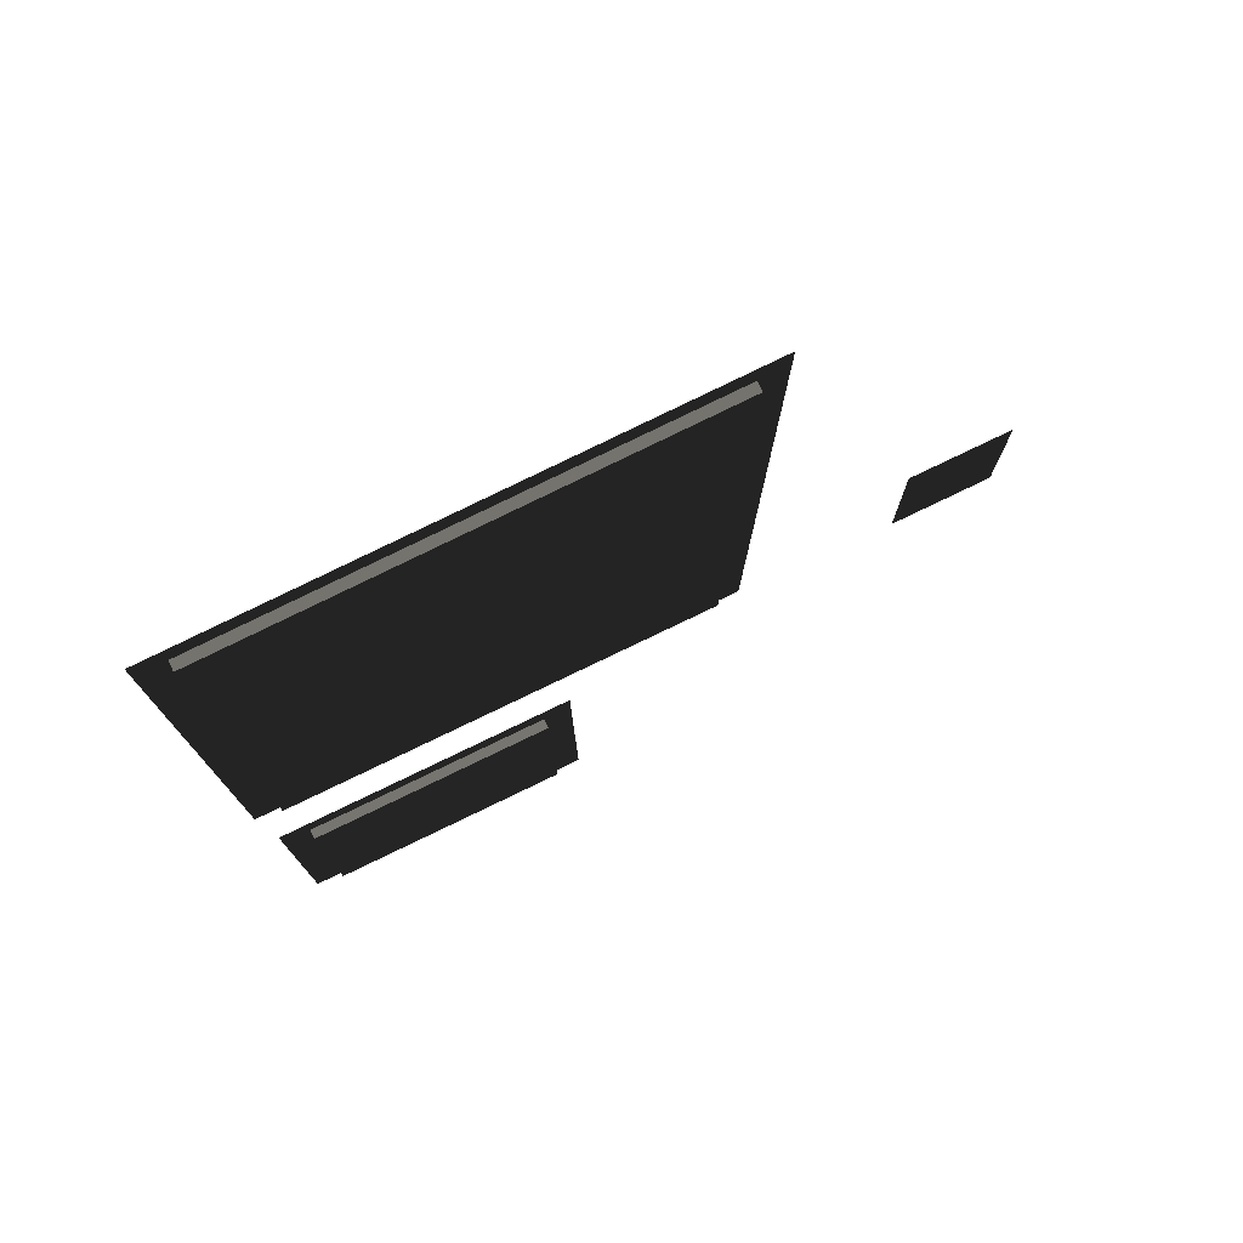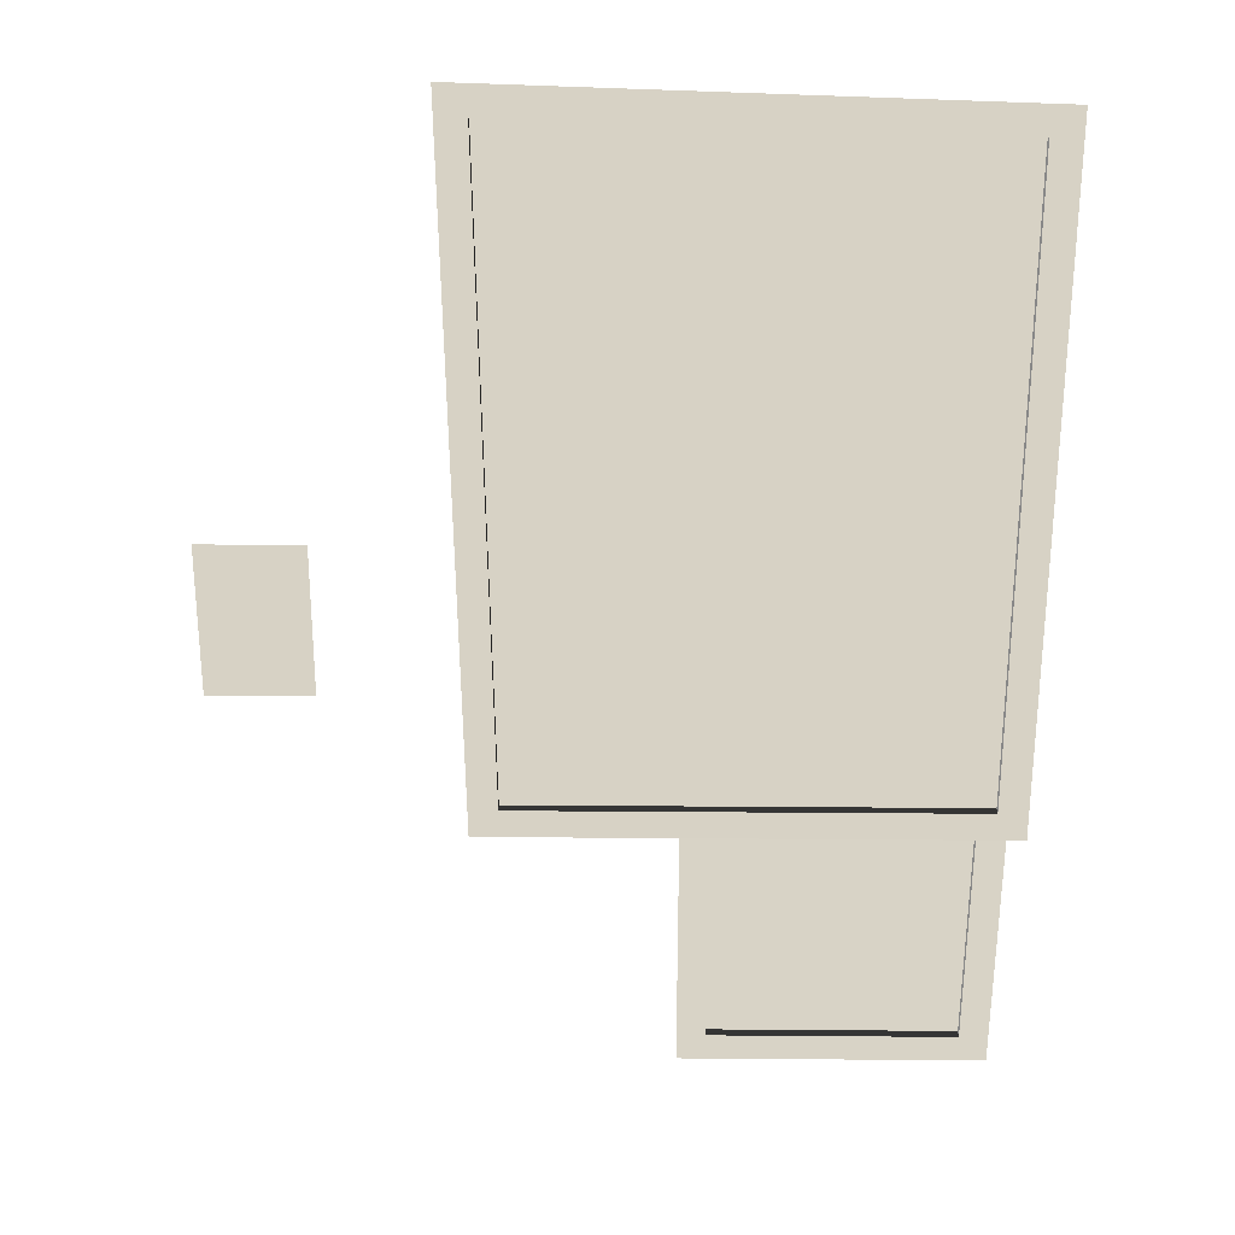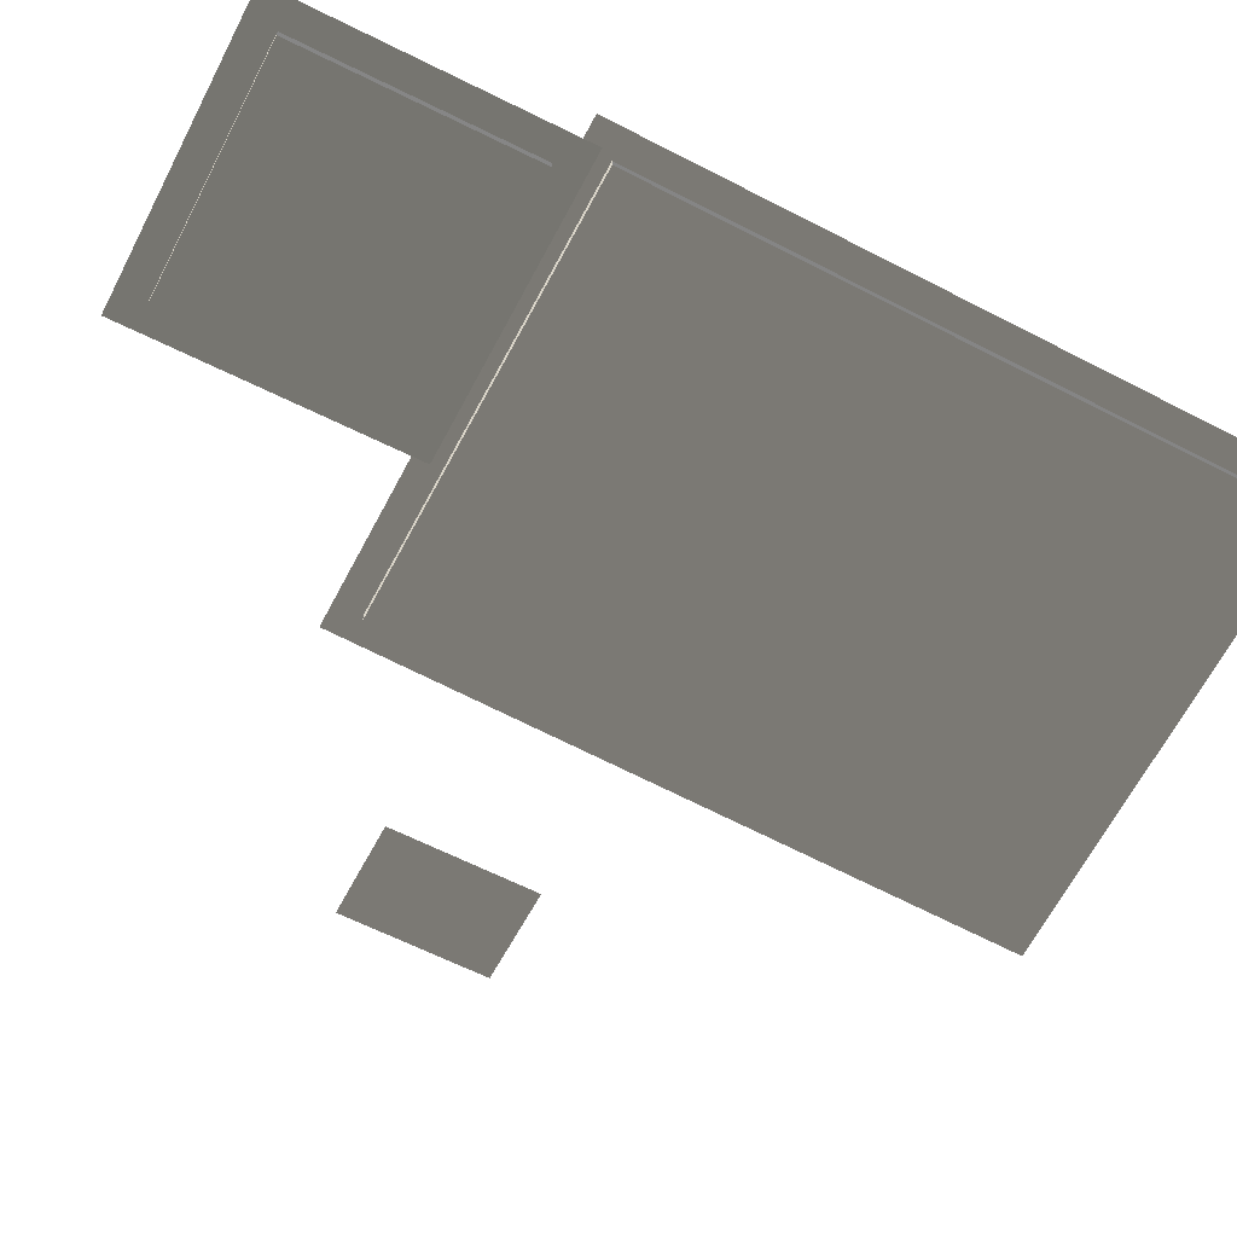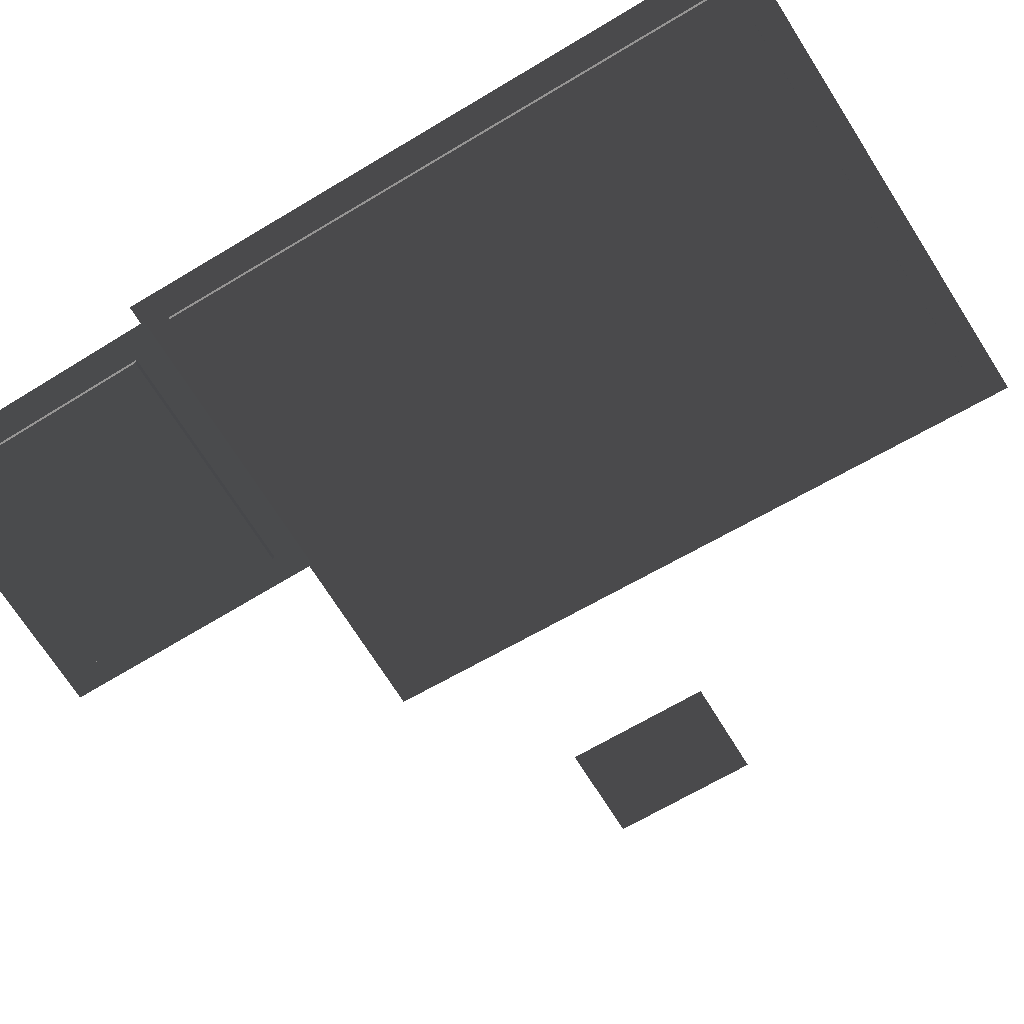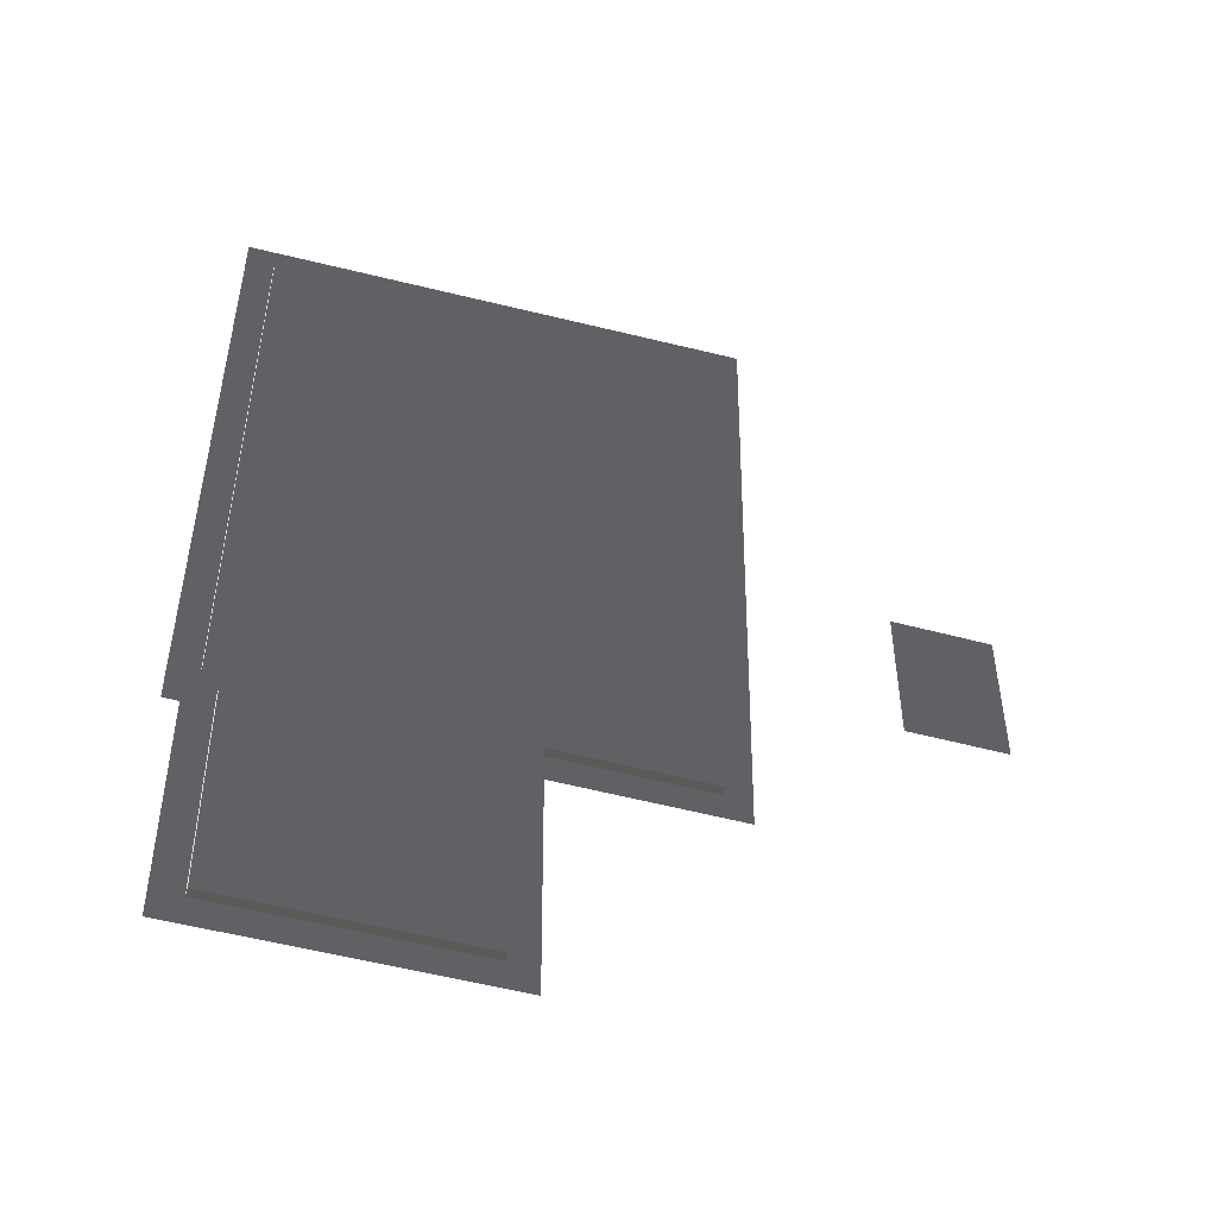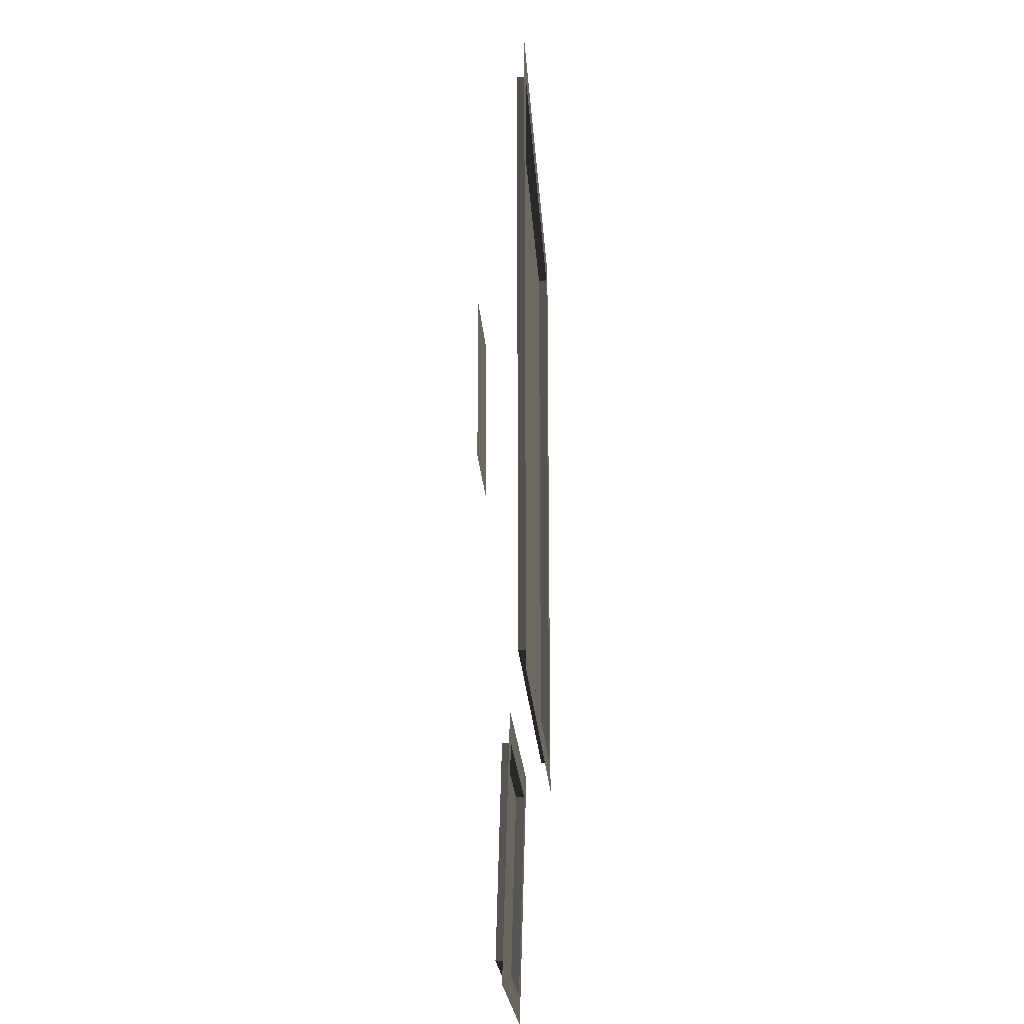
<metadata>
{"format":"obj","ext":"obj","renderer":"f3d","projection":"perspective","resolution":1024,"background":"white","views":[{"elev":77.1,"azim":154.2,"up":"+Y"},{"elev":27.5,"azim":0.7,"up":"+Y"},{"elev":-61.8,"azim":62.3,"up":"+Z"},{"elev":-67.2,"azim":121.0,"up":"+Z"},{"elev":-50.4,"azim":163.5,"up":"+Y"},{"elev":-20.6,"azim":-86.4,"up":"+Y"}]}
</metadata>
<code>
v 11.2 -3.401 7.974
v 11.2 -3.398 7.778
v 11.2 9.551 7.778
v 11.2 9.548 7.974
v 5.869 -9.02 7.252
v 5.869 -9.018 7.057
v 10.87 -9.018 7.057
v 10.87 -9.02 7.252
v -1.438 -1.334 7.359
v -3.521 -1.334 7.359
v -3.521 1.776 7.359
v -1.438 1.776 7.359
v 1.916 -3.401 7.974
v 1.347 -3.98 7.974
v 1.102 10.45 7.974
v 1.692 9.854 7.974
v 11.2 -3.401 7.974
v 11.78 -3.98 7.974
v 11.78 10.11 7.974
v 11.2 9.548 7.974
v 5.875 -4.305 7.383
v 5.296 -3.726 7.399
v 11.49 -3.726 7.399
v 10.91 -4.305 7.383
v 5.869 -9.02 7.252
v 5.289 -9.599 7.236
v 10.87 -9.02 7.252
v 11.45 -9.599 7.236
v 11.2 -3.398 7.778
v 1.916 -3.398 7.778
v 1.692 9.857 7.778
v 11.2 9.551 7.778
v 10.91 -4.302 7.187
v 10.87 -9.018 7.057
v 5.869 -9.018 7.057
v 5.875 -4.302 7.187
v 1.916 -3.401 7.974
v 1.916 -3.398 7.778
v 11.2 -3.398 7.778
v 11.2 -3.401 7.974
v 5.875 -4.305 7.383
v 5.875 -4.302 7.187
v 5.869 -9.018 7.057
v 5.869 -9.02 7.252
v 10.91 -4.305 7.383
v 10.91 -4.302 7.187
v 5.875 -4.302 7.187
v 5.875 -4.305 7.383
v 11.2 9.548 7.974
v 11.2 9.551 7.778
v 1.692 9.857 7.778
v 1.692 9.854 7.974
v 1.692 9.854 7.974
v 1.692 9.857 7.778
v 1.916 -3.398 7.778
v 1.916 -3.401 7.974
v 10.87 -9.02 7.252
v 10.87 -9.018 7.057
v 10.91 -4.302 7.187
v 10.91 -4.305 7.383
g Building_t8.039_35597_315
f 1 3 2
f 1 4 3
f 5 7 6
f 5 8 7
f 9 11 10
f 9 12 11
f 13 15 14
f 13 16 15
f 17 13 14
f 17 14 18
f 16 19 15
f 16 20 19
f 20 18 19
f 20 17 18
f 21 23 22
f 21 24 23
f 25 21 22
f 25 22 26
f 27 25 26
f 27 26 28
f 24 28 23
f 24 27 28
f 29 31 30
f 29 32 31
f 33 35 34
f 33 36 35
f 37 39 38
f 37 40 39
f 41 43 42
f 41 44 43
f 45 47 46
f 45 48 47
f 49 51 50
f 49 52 51
f 53 55 54
f 53 56 55
f 57 59 58
f 57 60 59

</code>
